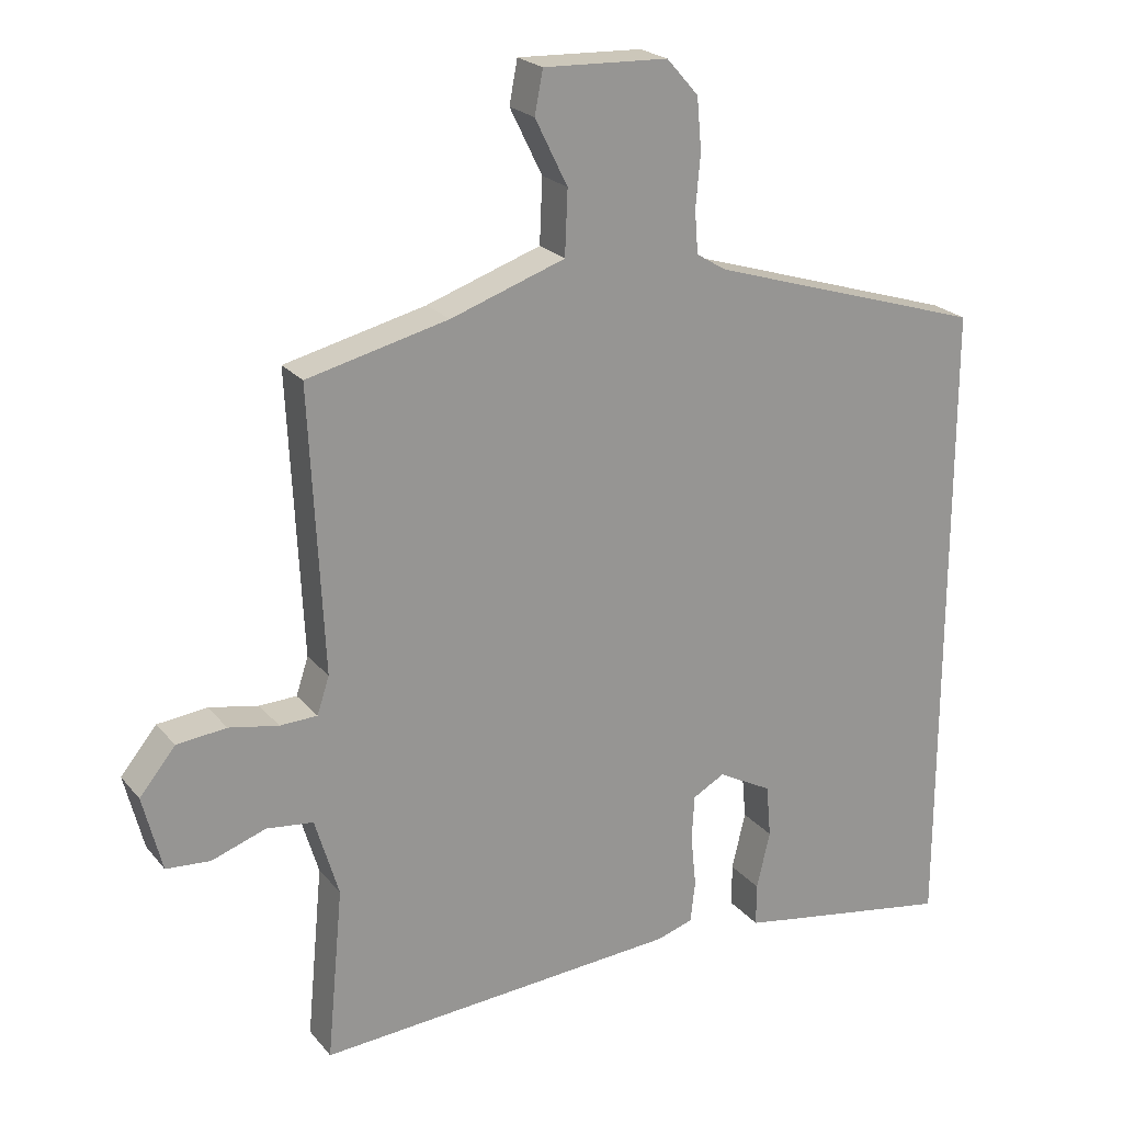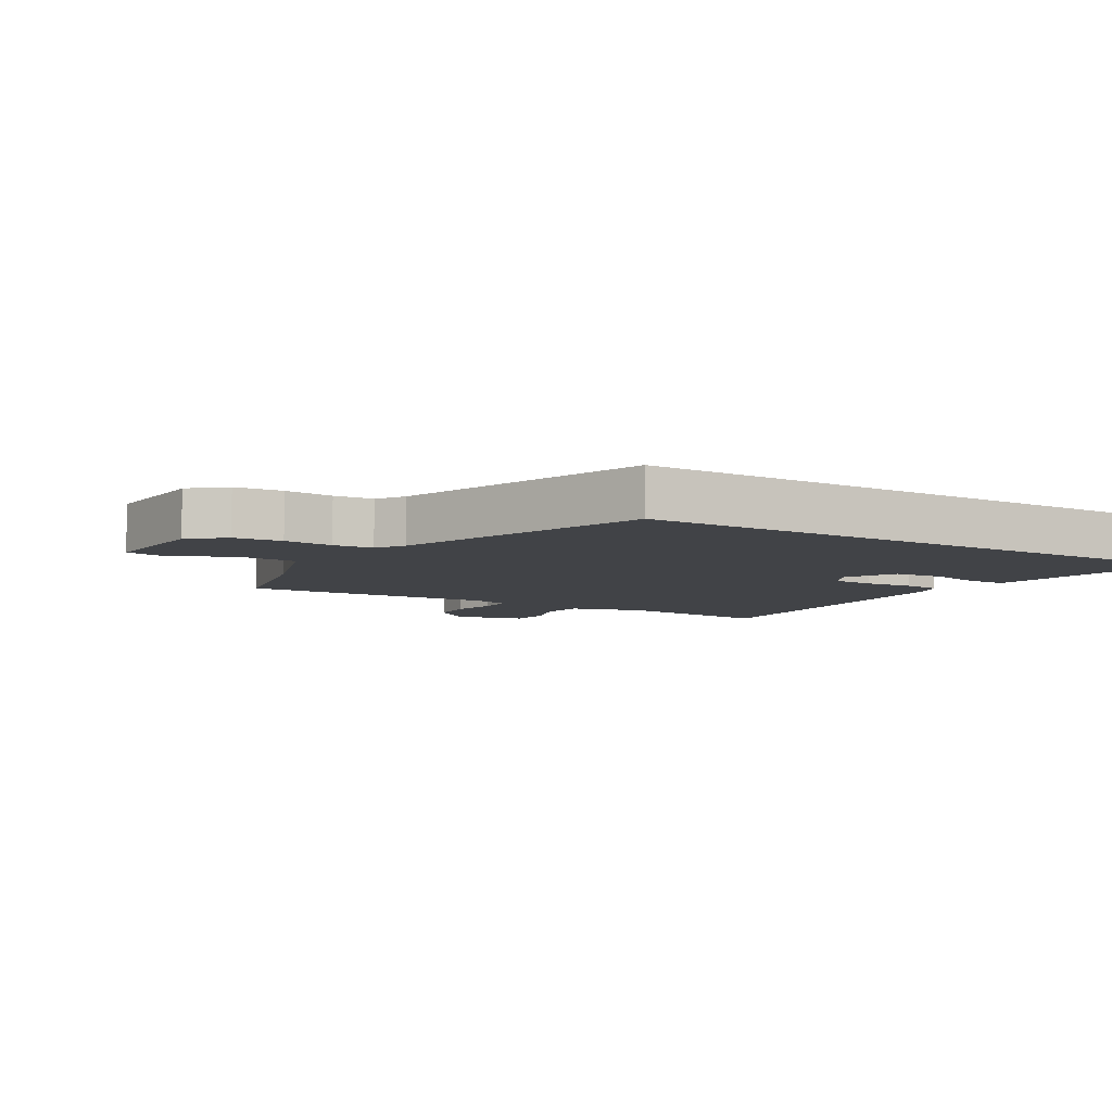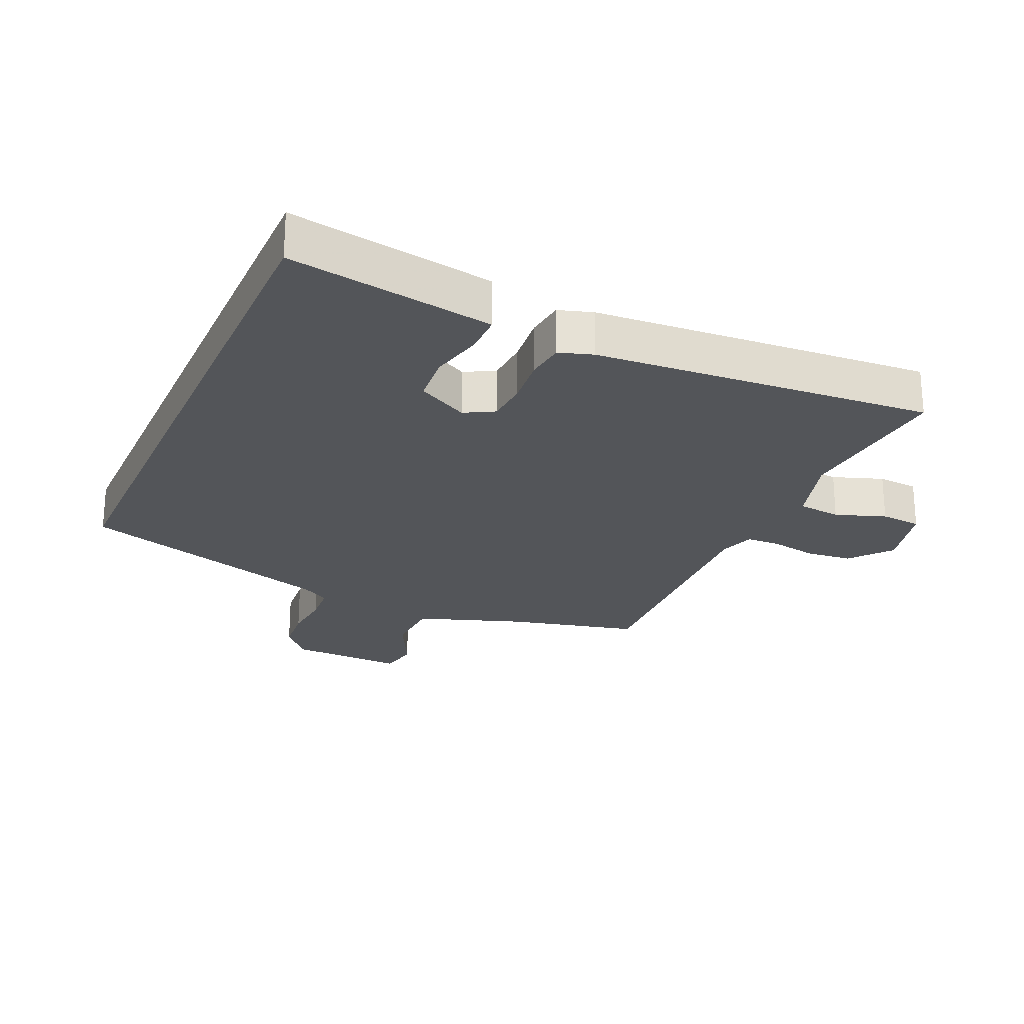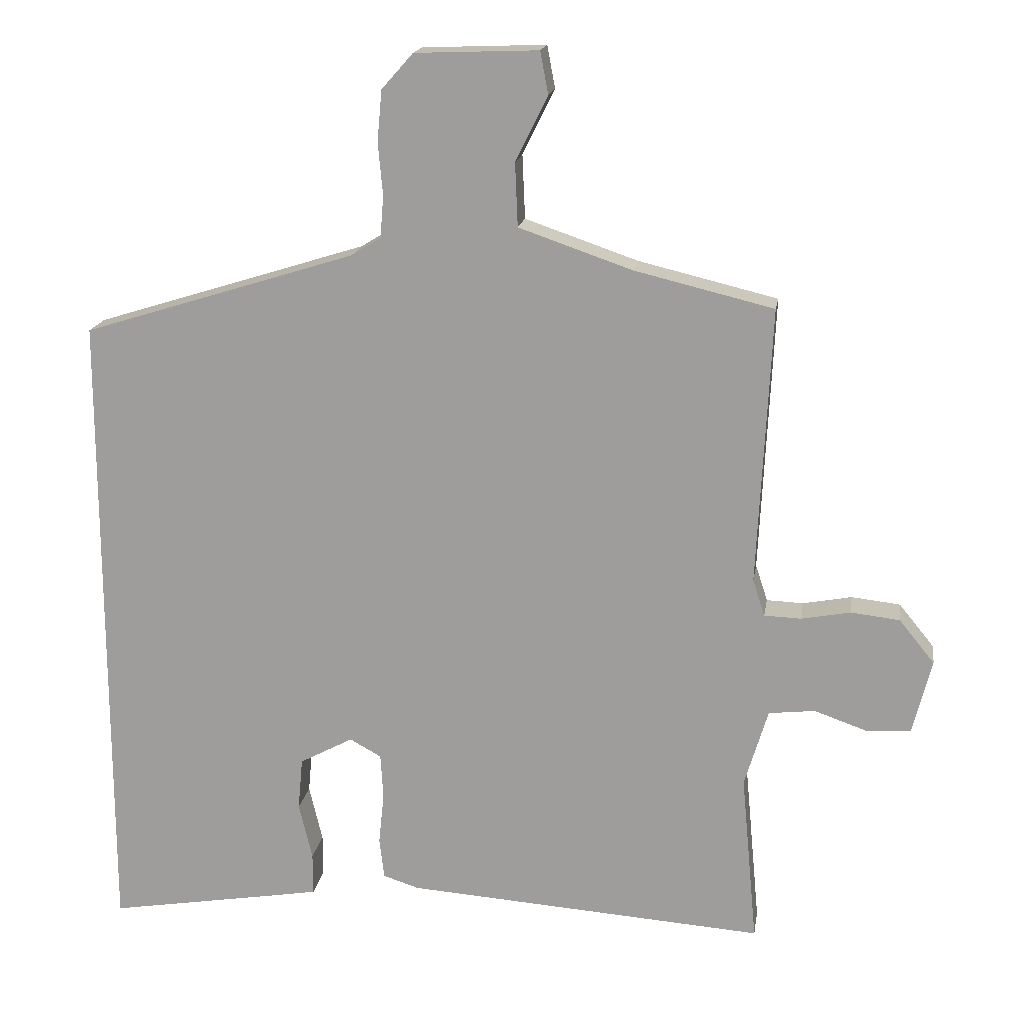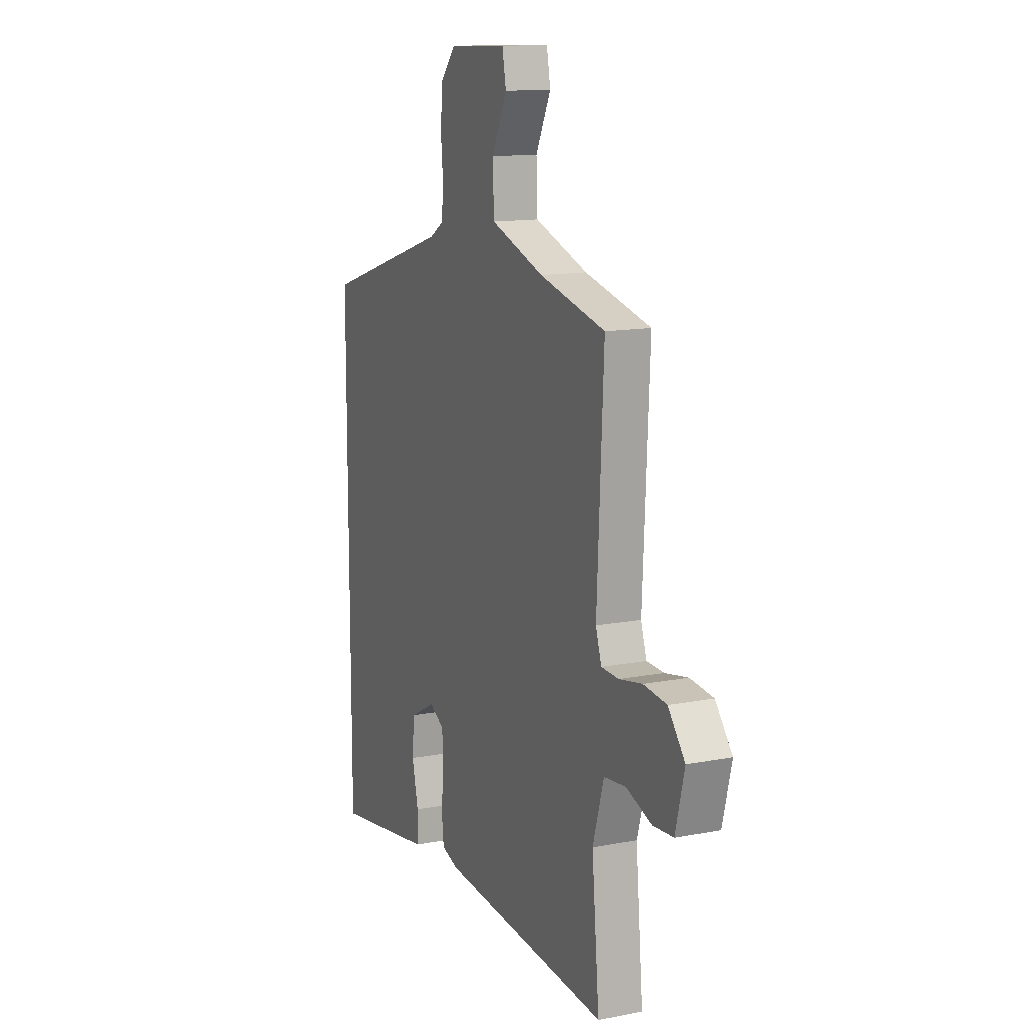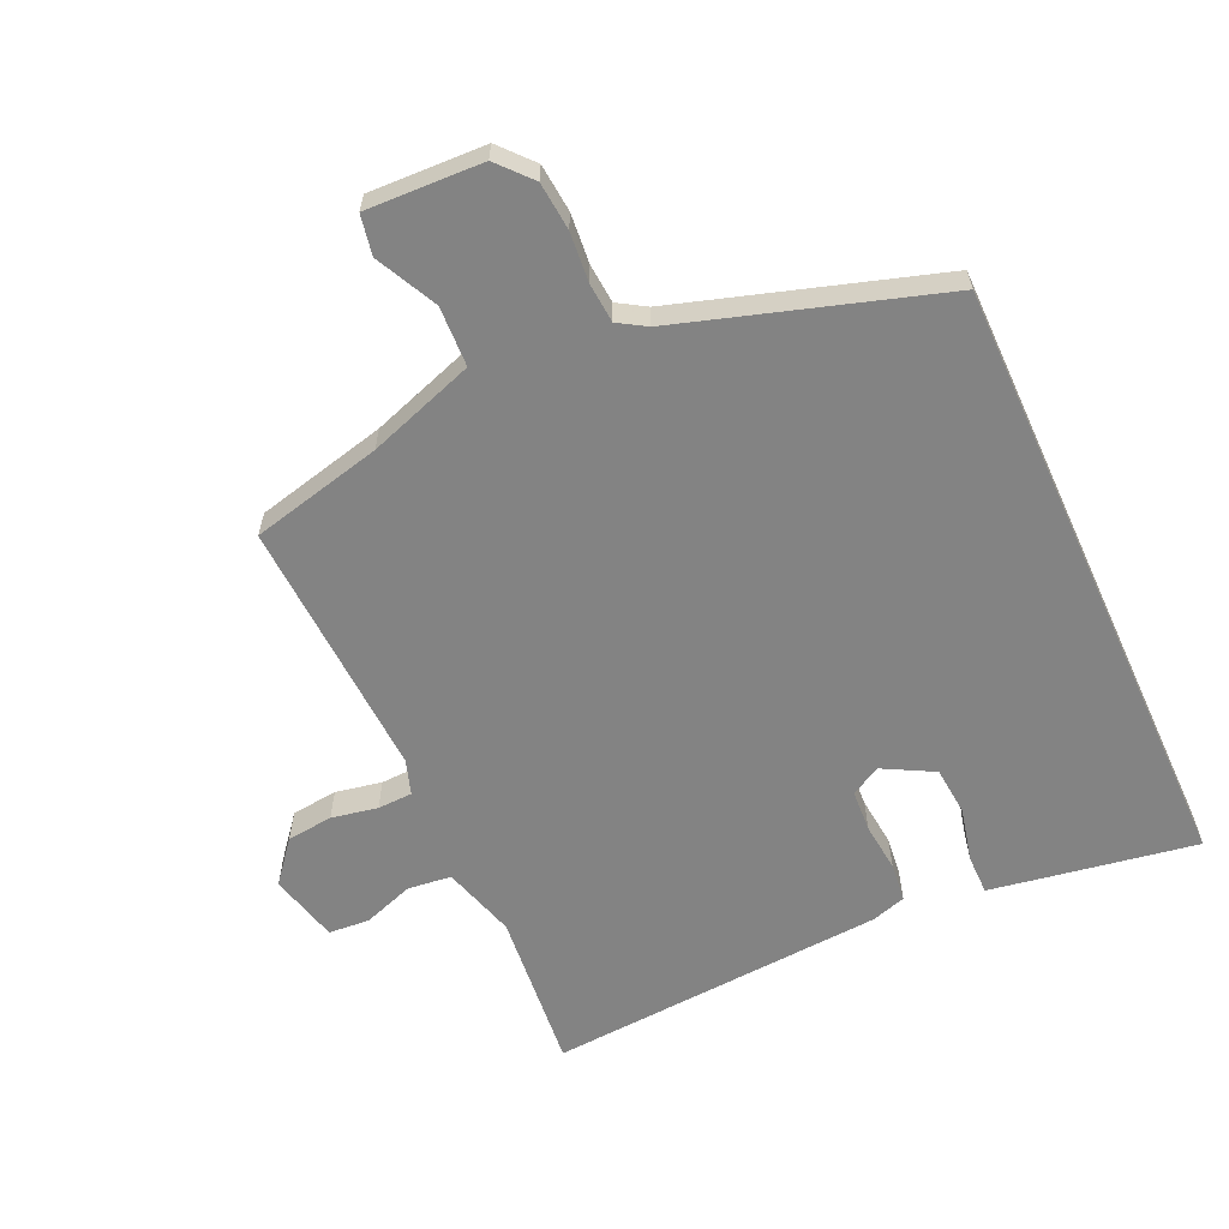
<metadata>
{"format":"obj","ext":"obj","renderer":"f3d","projection":"perspective","resolution":1024,"background":"white","views":[{"elev":22.3,"azim":-28.6,"up":"+Z"},{"elev":-6.9,"azim":57.9,"up":"+Y"},{"elev":-24.2,"azim":156.0,"up":"+Y"},{"elev":17.4,"azim":-171.0,"up":"+Z"},{"elev":13.3,"azim":-113.6,"up":"+Z"},{"elev":-61.0,"azim":24.5,"up":"+Y"}]}
</metadata>
<code>
v 0.5 0.07 -0.585
v 0.244 0.07 -0.542
v 0.175 0.07 -0.53
v 0.175 0.07 -0.467
v 0.195 0.07 -0.382
v 0.188 0.07 -0.304
v 0.108 0.07 -0.261
v 0.061 0.07 -0.287
v 0.057 0.07 -0.354
v 0.065 0.07 -0.432
v 0.058 0.07 -0.493
v 0.004 0.07 -0.51
v -0.533 0.07 -0.547
v -0.509 0.07 -0.292
v -0.544 0.07 -0.175
v -0.613 0.07 -0.167
v -0.693 0.07 -0.195
v -0.758 0.07 -0.19
v -0.786 0.07 -0.079
v -0.733 0.07 -0.014
v -0.66 0.07 -0.006
v -0.587 0.07 -0.02
v -0.532 0.07 -0.018
v -0.514 0.07 0.037
v -0.534 0.07 0.452
v -0.326 0.07 0.502
v -0.157 0.07 0.56
v -0.153 0.07 0.655
v -0.201 0.07 0.752
v -0.189 0.07 0.815
v -0.005 0.07 0.808
v 0.042 0.07 0.755
v 0.049 0.07 0.679
v 0.042 0.07 0.601
v 0.047 0.07 0.538
v 0.091 0.07 0.511
v 0.5 0.07 0.383
v 0.5 0 -0.585
v 0.244 0 -0.542
v 0.175 0 -0.53
v 0.175 0 -0.467
v 0.195 0 -0.382
v 0.188 0 -0.304
v 0.108 0 -0.261
v 0.061 0 -0.287
v 0.057 0 -0.354
v 0.065 0 -0.432
v 0.058 0 -0.493
v 0.004 0 -0.51
v -0.533 0 -0.547
v -0.509 0 -0.292
v -0.544 0 -0.175
v -0.613 0 -0.167
v -0.693 0 -0.195
v -0.758 0 -0.19
v -0.786 0 -0.079
v -0.733 0 -0.014
v -0.66 0 -0.006
v -0.587 0 -0.02
v -0.532 0 -0.018
v -0.514 0 0.037
v -0.534 0 0.452
v -0.326 0 0.502
v -0.157 0 0.56
v -0.153 0 0.655
v -0.201 0 0.752
v -0.189 0 0.815
v -0.005 0 0.808
v 0.042 0 0.755
v 0.049 0 0.679
v 0.042 0 0.601
v 0.047 0 0.538
v 0.091 0 0.511
v 0.5 0 0.383
f 36 37 1 2
f 35 36 2
f 32 33 34
f 31 32 34
f 30 31 34
f 29 30 34
f 28 29 34
f 27 28 34 35
f 26 27 35
f 24 25 26 35
f 23 24 35
f 20 21 22
f 19 20 22
f 18 19 22
f 17 18 22
f 16 17 22
f 15 16 22 23
f 14 15 23 35
f 12 13 14
f 11 12 14
f 10 11 14
f 9 10 14
f 8 9 14 35
f 2 3 4 5
f 2 5 6
f 35 2 6
f 7 8 35
f 6 7 35
f 39 38 74 73
f 39 73 72
f 71 70 69
f 71 69 68
f 71 68 67
f 71 67 66
f 71 66 65
f 72 71 65 64
f 72 64 63
f 72 63 62 61
f 72 61 60
f 59 58 57
f 59 57 56
f 59 56 55
f 59 55 54
f 59 54 53
f 60 59 53 52
f 72 60 52 51
f 51 50 49
f 51 49 48
f 51 48 47
f 51 47 46
f 72 51 46 45
f 42 41 40 39
f 43 42 39
f 43 39 72
f 72 45 44
f 72 44 43
f 1 38 39 2
f 2 39 40 3
f 3 40 41 4
f 4 41 42 5
f 5 42 43 6
f 6 43 44 7
f 7 44 45 8
f 8 45 46 9
f 9 46 47 10
f 10 47 48 11
f 11 48 49 12
f 12 49 50 13
f 13 50 51 14
f 14 51 52 15
f 15 52 53 16
f 16 53 54 17
f 17 54 55 18
f 18 55 56 19
f 19 56 57 20
f 20 57 58 21
f 21 58 59 22
f 22 59 60 23
f 23 60 61 24
f 24 61 62 25
f 25 62 63 26
f 26 63 64 27
f 27 64 65 28
f 28 65 66 29
f 29 66 67 30
f 30 67 68 31
f 31 68 69 32
f 32 69 70 33
f 33 70 71 34
f 34 71 72 35
f 35 72 73 36
f 36 73 74 37
f 37 74 38 1

</code>
